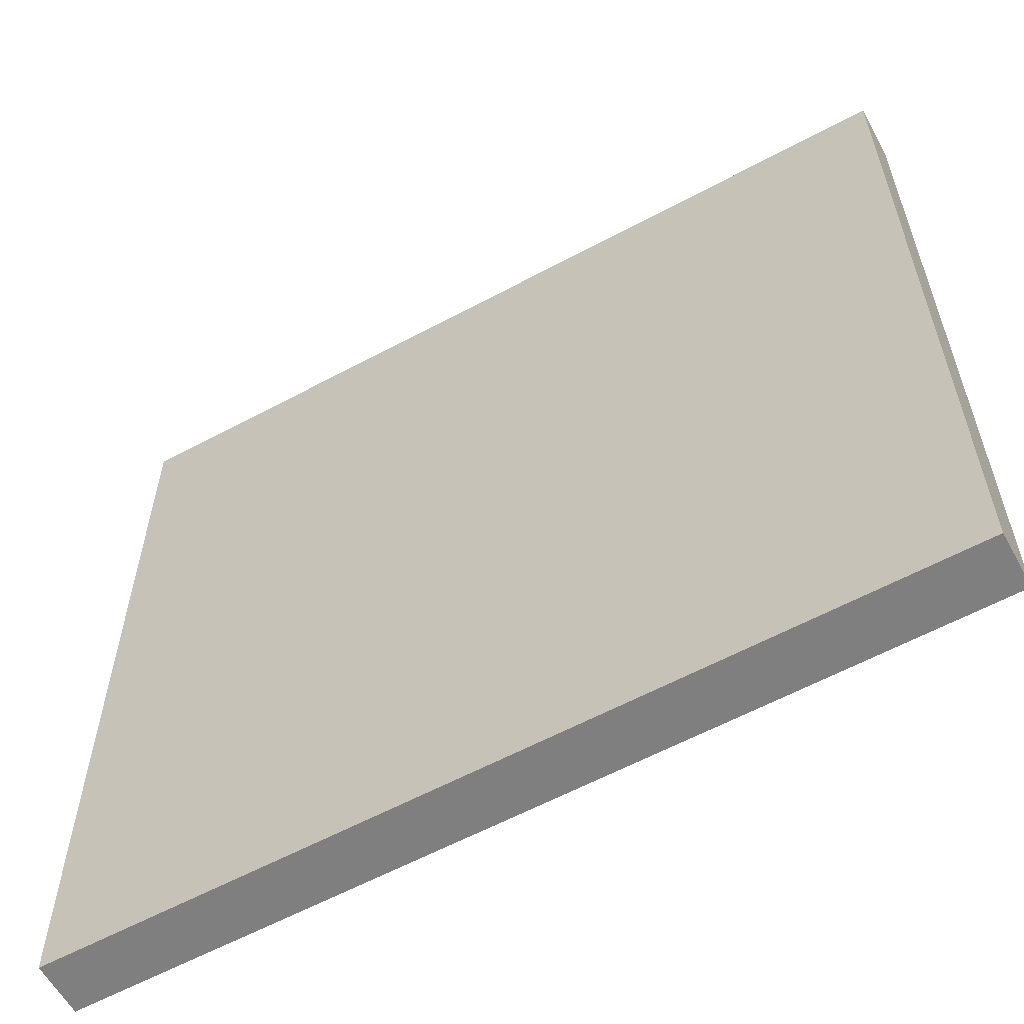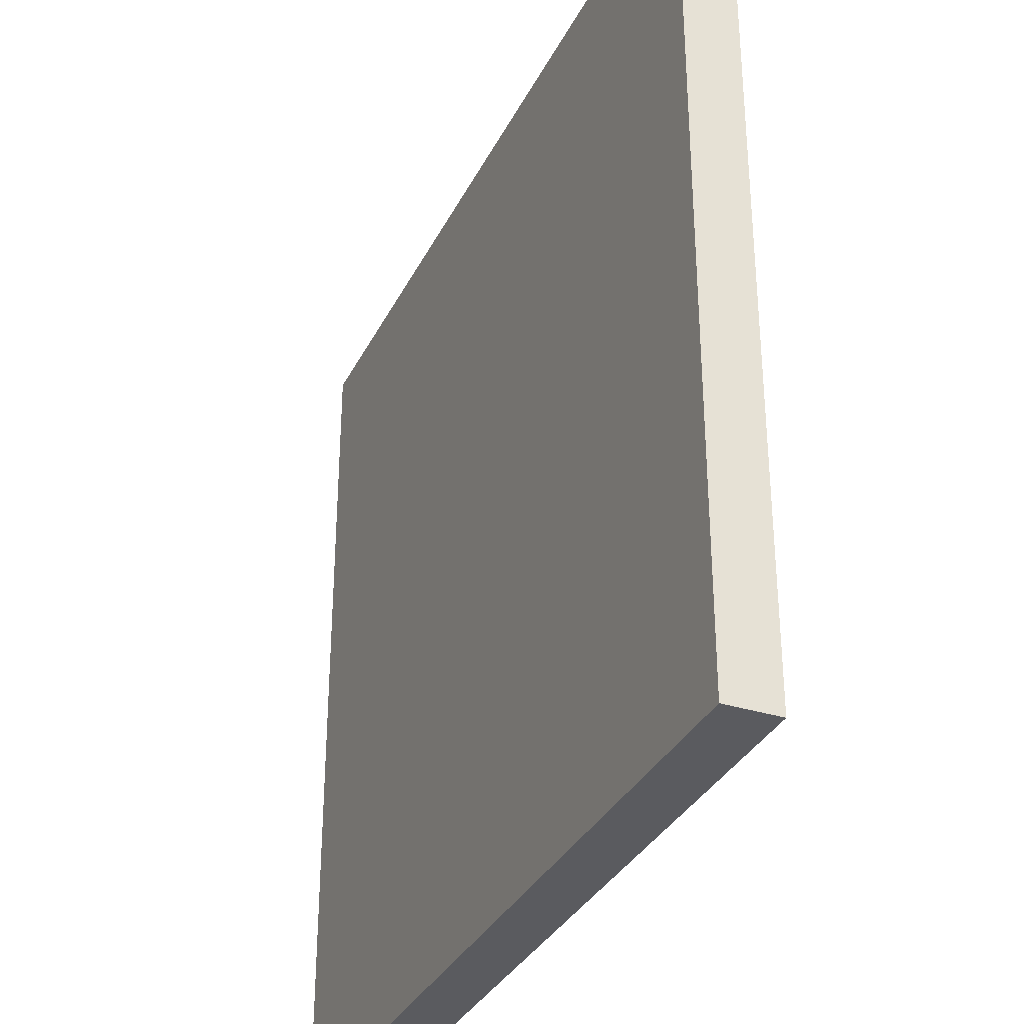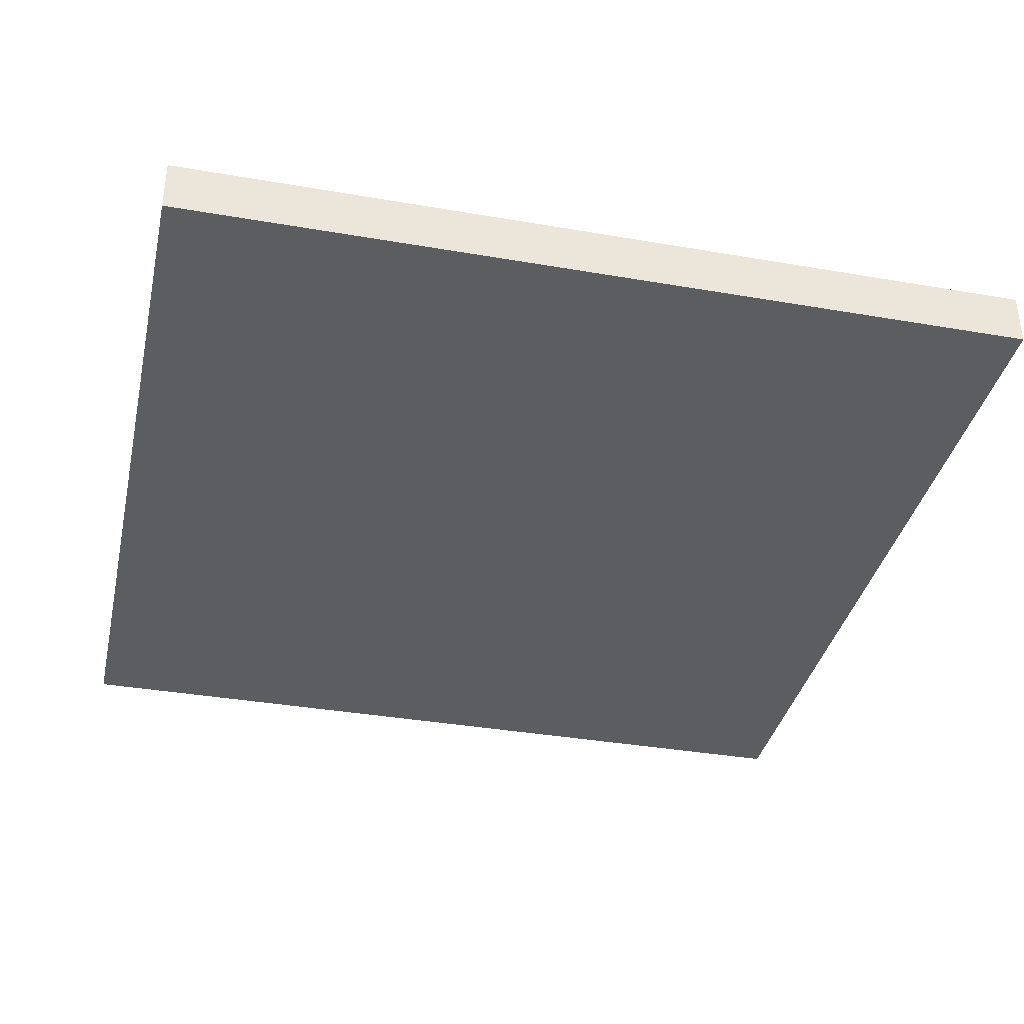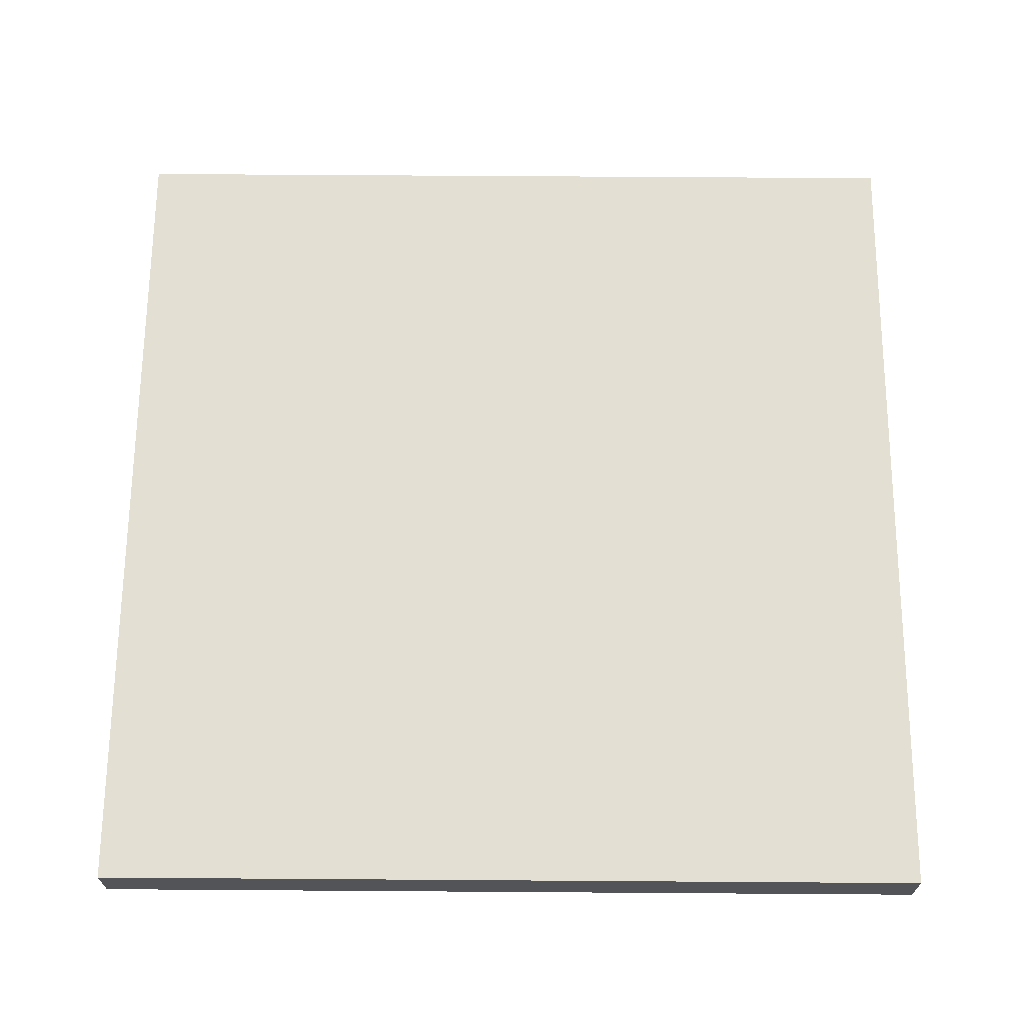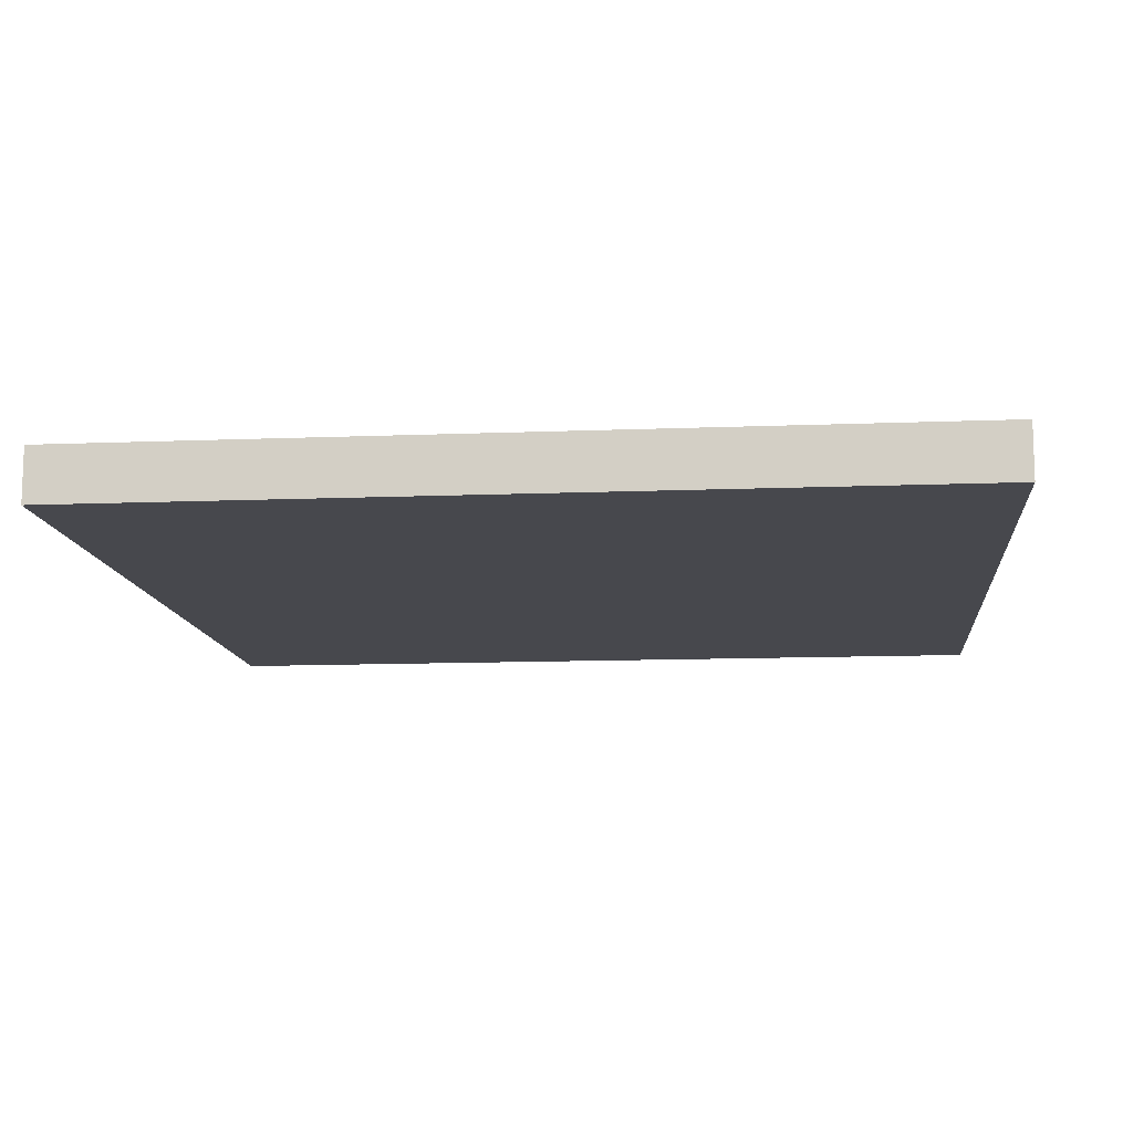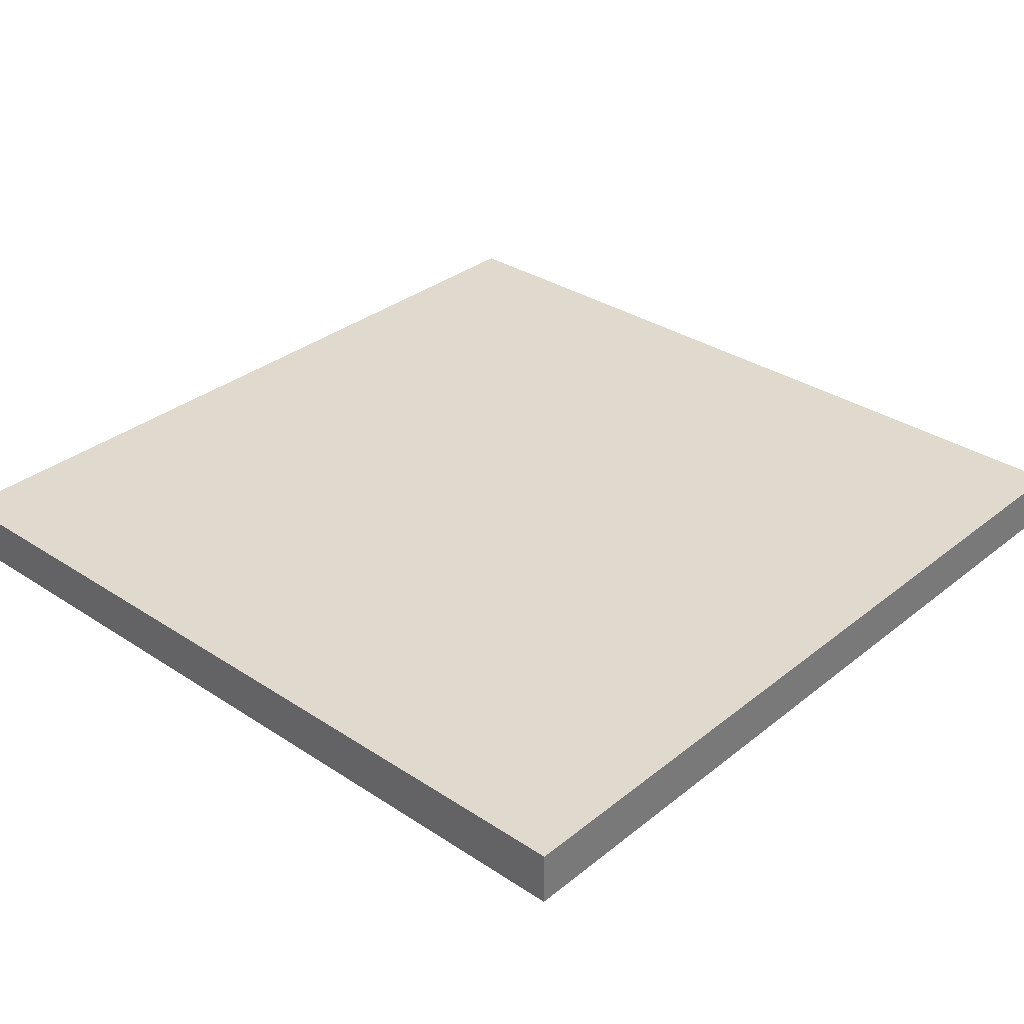
<metadata>
{"format":"obj","ext":"obj","renderer":"f3d","projection":"perspective","resolution":1024,"background":"white","views":[{"elev":-59.9,"azim":-151.1,"up":"+Y"},{"elev":-33.5,"azim":-113.4,"up":"+Y"},{"elev":-36.7,"azim":77.4,"up":"+Z"},{"elev":66.8,"azim":0.4,"up":"+Z"},{"elev":-11.8,"azim":-84.5,"up":"+Z"},{"elev":32.6,"azim":132.3,"up":"+Z"}]}
</metadata>
<code>
v 1 1 0.4688
v 1 0 0.4688
v 0 0 0.4688
v 0 1 0.4688
v 0 1 0.5312
v 0 0 0.5312
v 1 0 0.5312
v 1 1 0.5312
f 1 2 3 4
f 5 6 7 8
f 4 5 8 1
f 4 3 6 5
f 8 7 2 1
f 6 3 2 7

</code>
